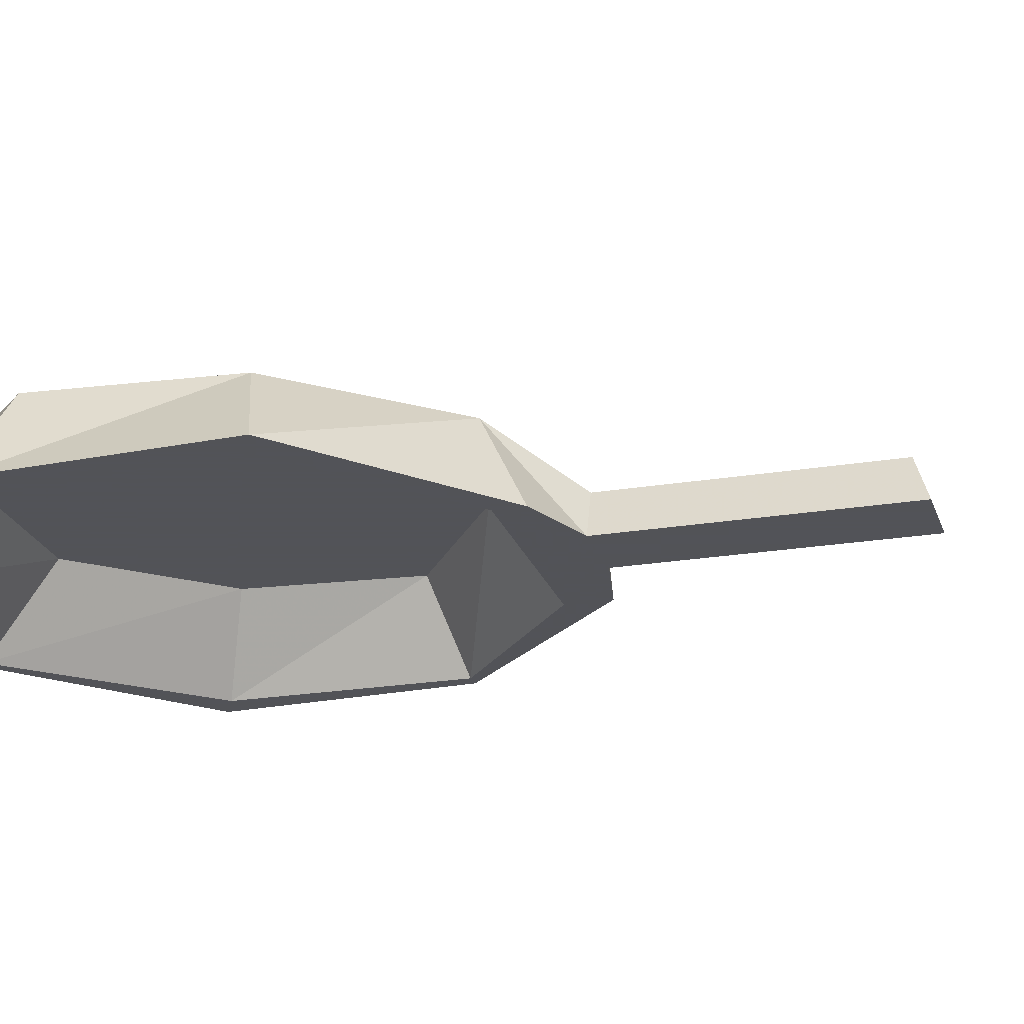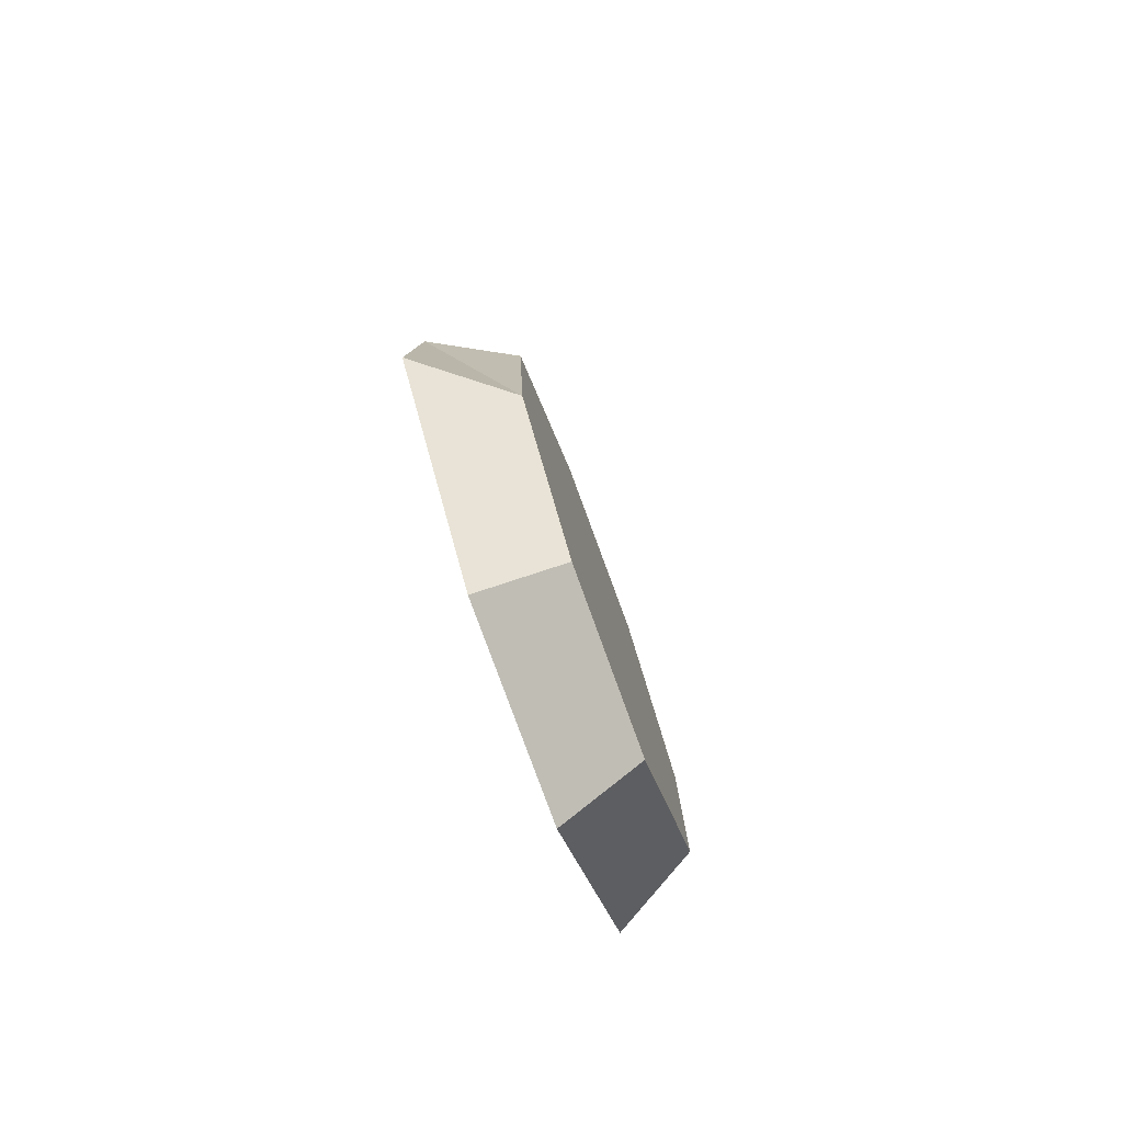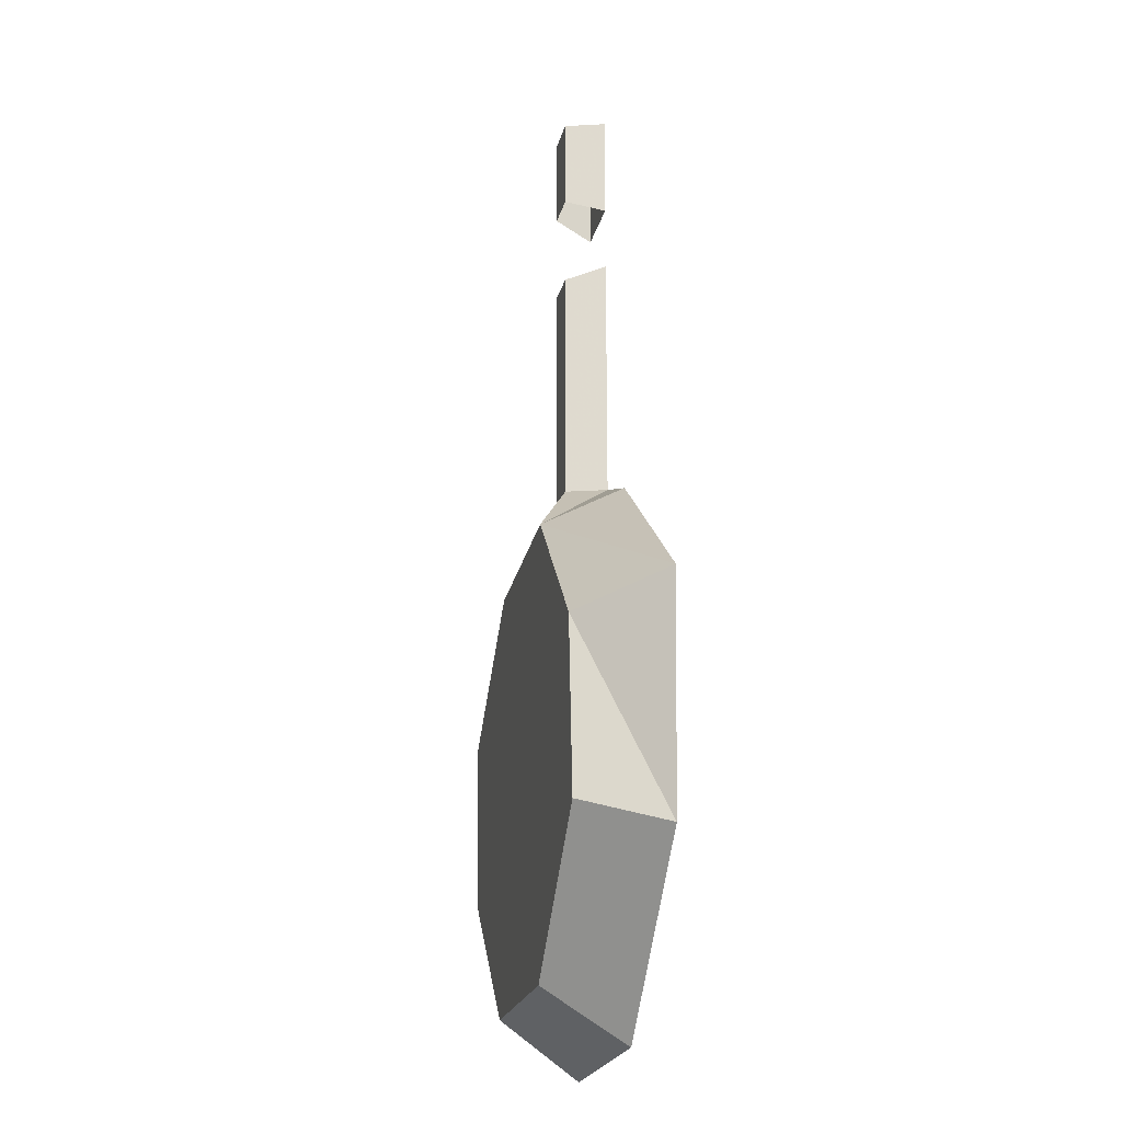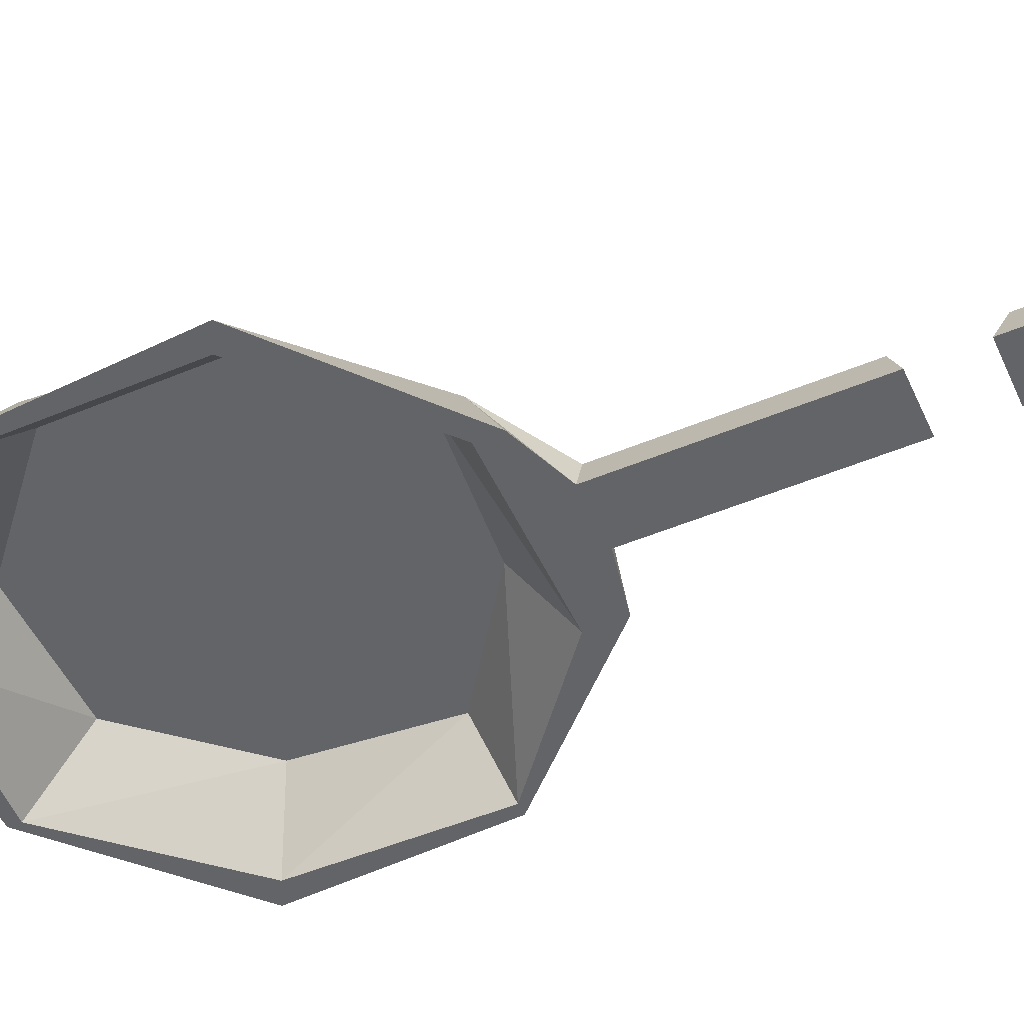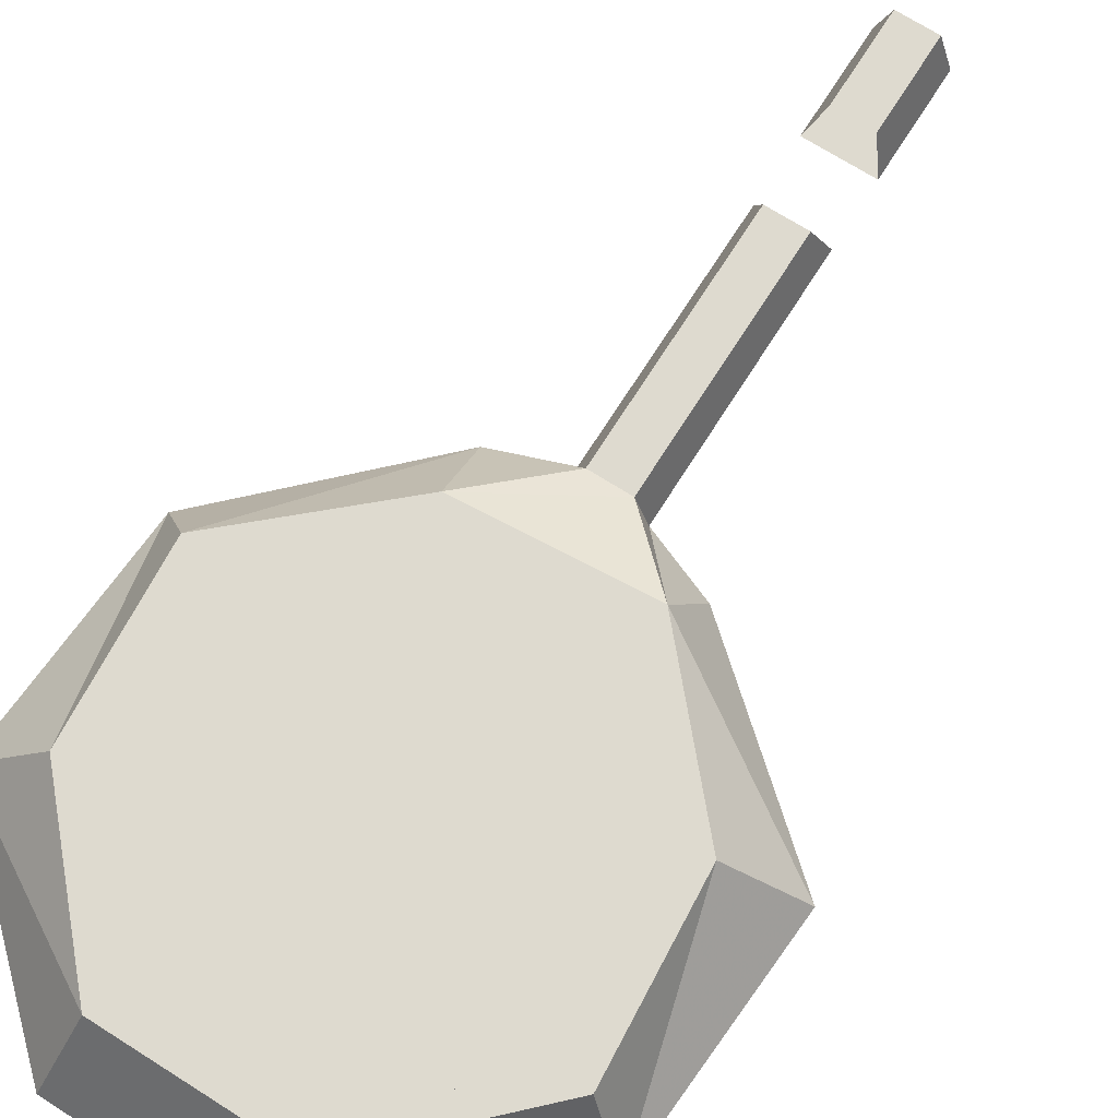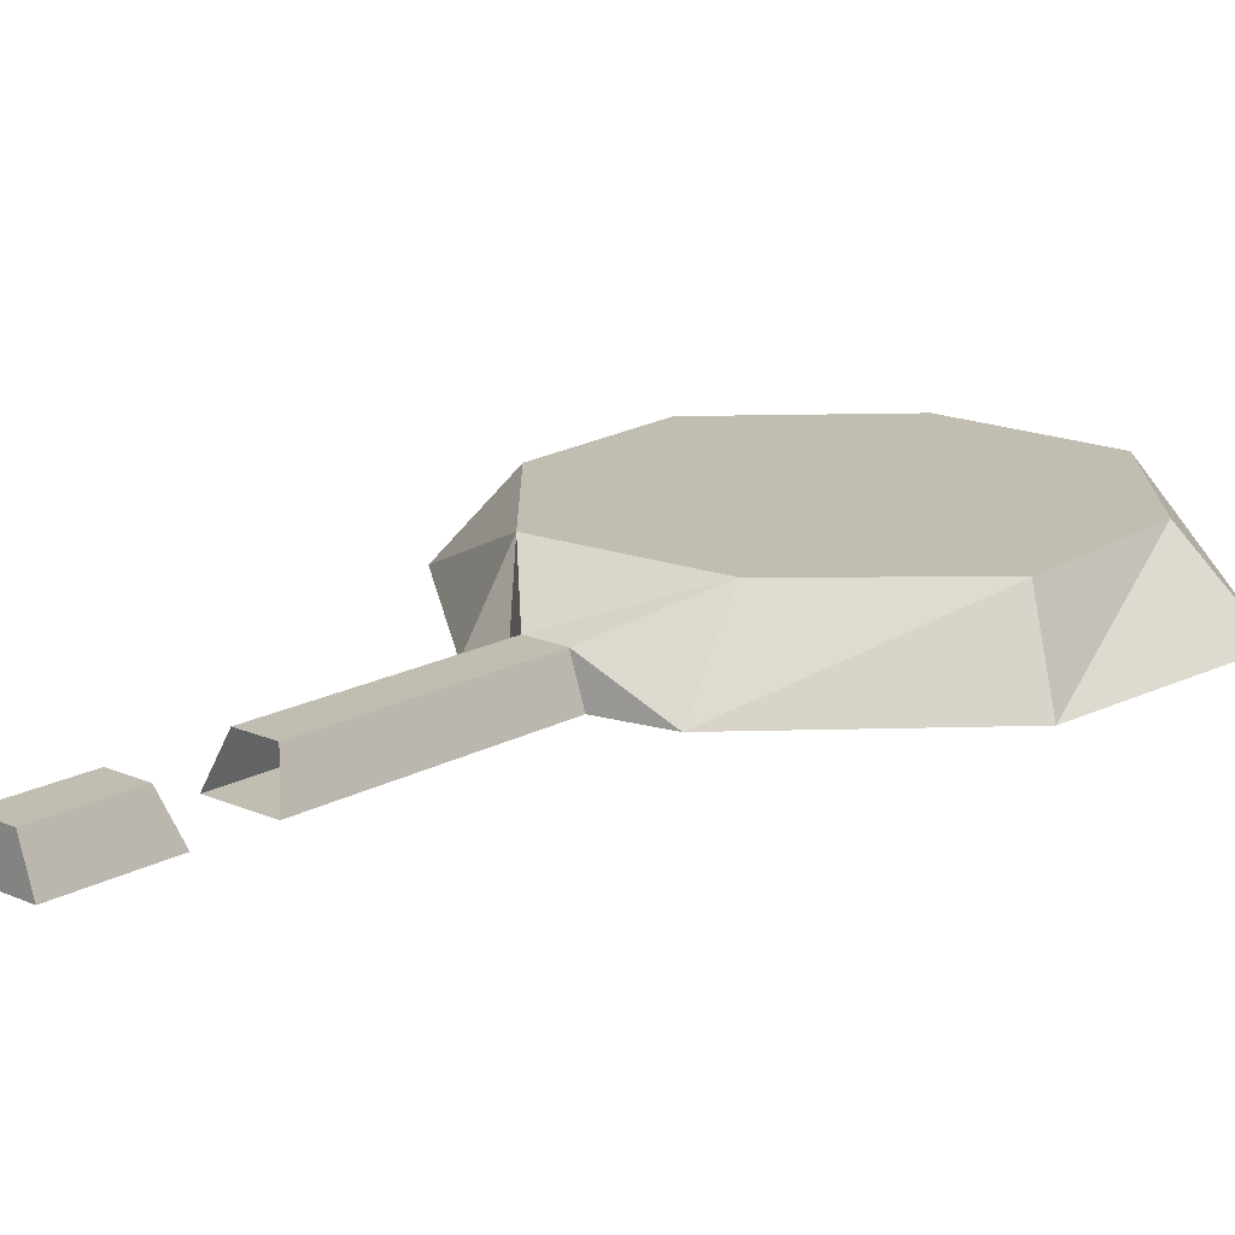
<metadata>
{"format":"obj","ext":"obj","renderer":"f3d","projection":"perspective","resolution":1024,"background":"white","views":[{"elev":-22.5,"azim":-74.0,"up":"+Y"},{"elev":-77.8,"azim":109.9,"up":"+Z"},{"elev":-22.0,"azim":-102.8,"up":"+Z"},{"elev":-51.2,"azim":-65.6,"up":"+Y"},{"elev":71.0,"azim":-147.7,"up":"+Y"},{"elev":16.7,"azim":41.8,"up":"+Y"}]}
</metadata>
<code>
v -0.3438 -0.7344 -0.2656
v -0.3438 -0.7344 -0.3672
v -0.2734 -0.7344 -0.4297
v -0.1797 -0.7344 -0.4297
v -0.1172 -0.7344 -0.3594
v -0.1094 -0.7344 -0.2656
v -0.1875 -0.7344 -0.2109
v -0.2812 -0.7344 -0.2031
v -0.2891 -0.7812 -0.1797
v -0.375 -0.7812 -0.2578
v -0.375 -0.7812 -0.3828
v -0.2812 -0.7812 -0.4609
v -0.1719 -0.7812 -0.4688
v -0.08594 -0.7812 -0.375
v -0.08594 -0.7812 -0.25
v -0.1719 -0.7812 -0.1797
v -0.1719 -0.7812 -0.1562
v -0.2891 -0.7812 -0.1641
v -0.3906 -0.7812 -0.25
v -0.3828 -0.7812 -0.3828
v -0.2891 -0.7812 -0.4766
v -0.1719 -0.7812 -0.4766
v -0.07031 -0.7812 -0.3828
v -0.07812 -0.7812 -0.25
v -0.1016 -0.7344 -0.2656
v -0.1797 -0.7344 -0.1953
v -0.2188 -0.7578 -0.1484
v -0.2109 -0.7812 -0.1484
v -0.25 -0.7812 -0.1484
v -0.2812 -0.7344 -0.1875
v -0.3516 -0.7344 -0.2656
v -0.3594 -0.7344 -0.3672
v -0.2812 -0.7344 -0.4453
v -0.1797 -0.7344 -0.4453
v -0.1094 -0.7344 -0.3672
v -0.2422 -0.7578 -0.1484
v -0.2422 -0.7578 -0.007812
v -0.2188 -0.7578 -0.007812
v -0.2109 -0.7812 0
v -0.25 -0.7812 0
v -0.2109 -0.7812 0.1016
v -0.25 -0.7812 0.1016
v -0.25 -0.7812 0.03906
v -0.2109 -0.7812 0.03906
v -0.2188 -0.7578 0.1016
v -0.2422 -0.7578 0.1016
v -0.2422 -0.7578 0.04688
v -0.2188 -0.7578 0.04688
f 1 2 3
f 1 3 4
f 1 4 5
f 1 5 6
f 1 6 7
f 1 7 8
f 1 8 9
f 1 9 10
f 1 10 2
f 2 10 11
f 2 11 3
f 3 11 12
f 3 12 4
f 4 12 13
f 4 13 5
f 5 13 14
f 5 14 6
f 6 14 15
f 6 15 7
f 7 15 16
f 7 16 8
f 8 16 9
f 17 24 25
f 17 25 26
f 18 30 19
f 19 30 31
f 19 31 20
f 20 31 32
f 20 32 21
f 21 32 33
f 21 33 22
f 22 33 34
f 22 34 23
f 23 34 35
f 23 35 24
f 24 35 25
f 27 36 37
f 27 37 38
f 27 38 28
f 28 38 39
f 28 39 29
f 29 39 40
f 29 40 36
f 40 37 36
f 9 16 17
f 9 17 18
f 9 18 10
f 10 18 19
f 10 19 11
f 11 19 20
f 11 20 12
f 12 20 21
f 12 21 13
f 13 21 22
f 13 22 14
f 14 22 23
f 14 23 15
f 15 23 24
f 15 24 16
f 16 24 17
f 17 26 27
f 17 27 28
f 17 28 18
f 18 28 29
f 18 29 30
f 25 35 31
f 25 31 26
f 26 31 30
f 26 30 36
f 26 36 27
f 29 36 30
f 33 32 31
f 33 31 34
f 34 31 35
f 41 42 43
f 41 43 44
f 41 44 45
f 41 45 42
f 42 45 46
f 42 46 47
f 42 47 43
f 45 44 48
f 45 48 46
f 46 48 47

</code>
